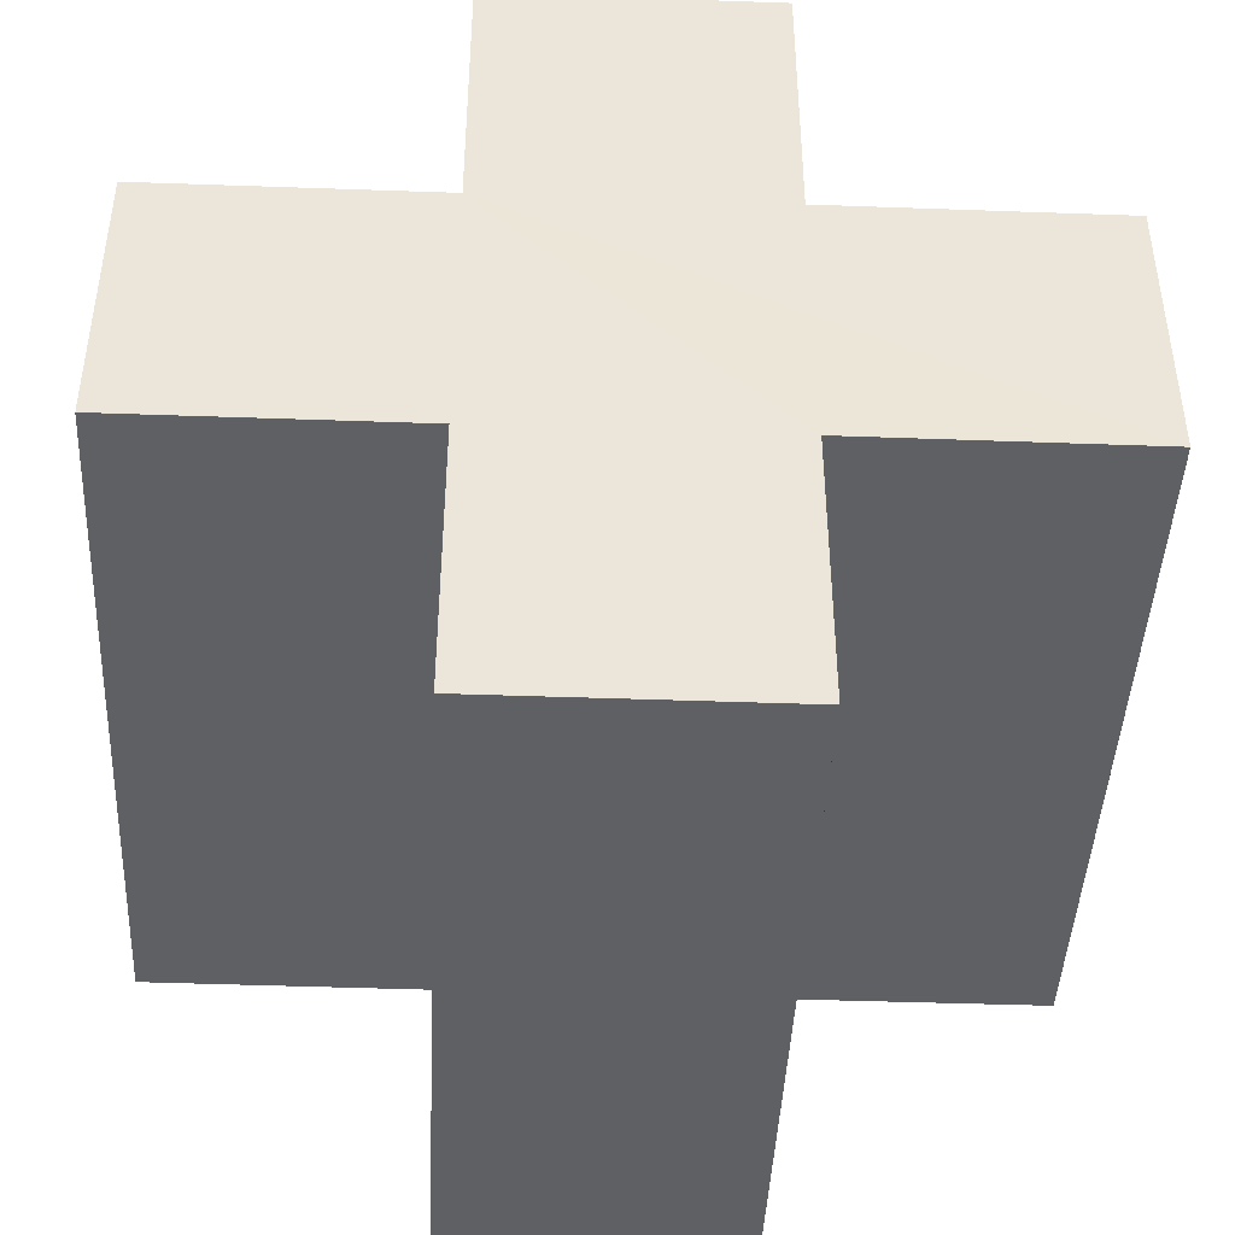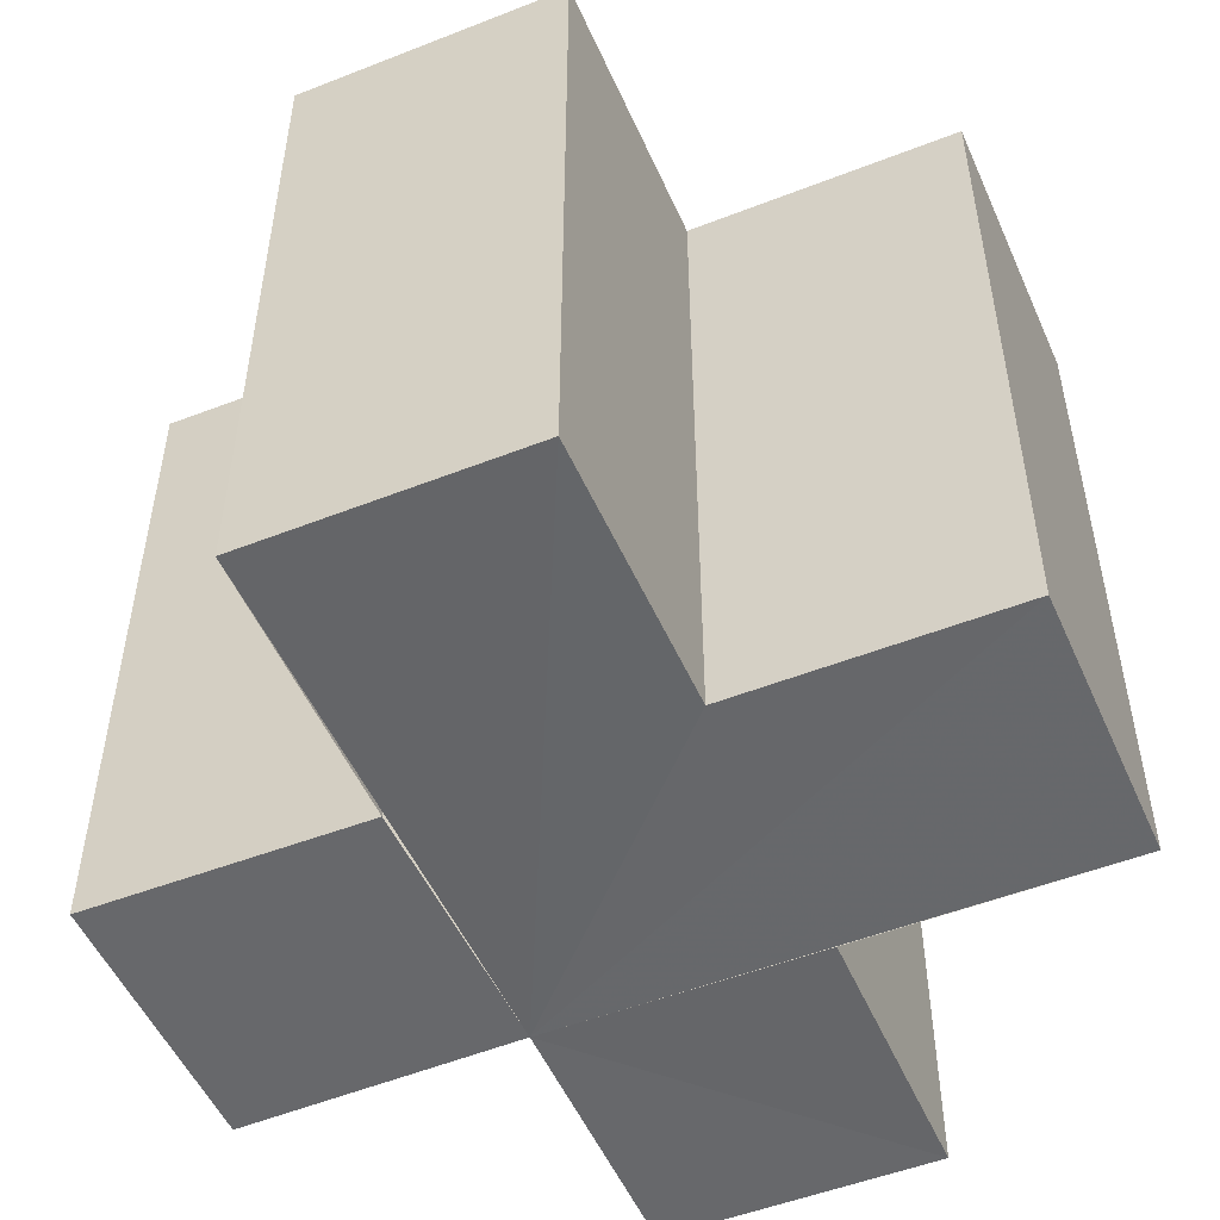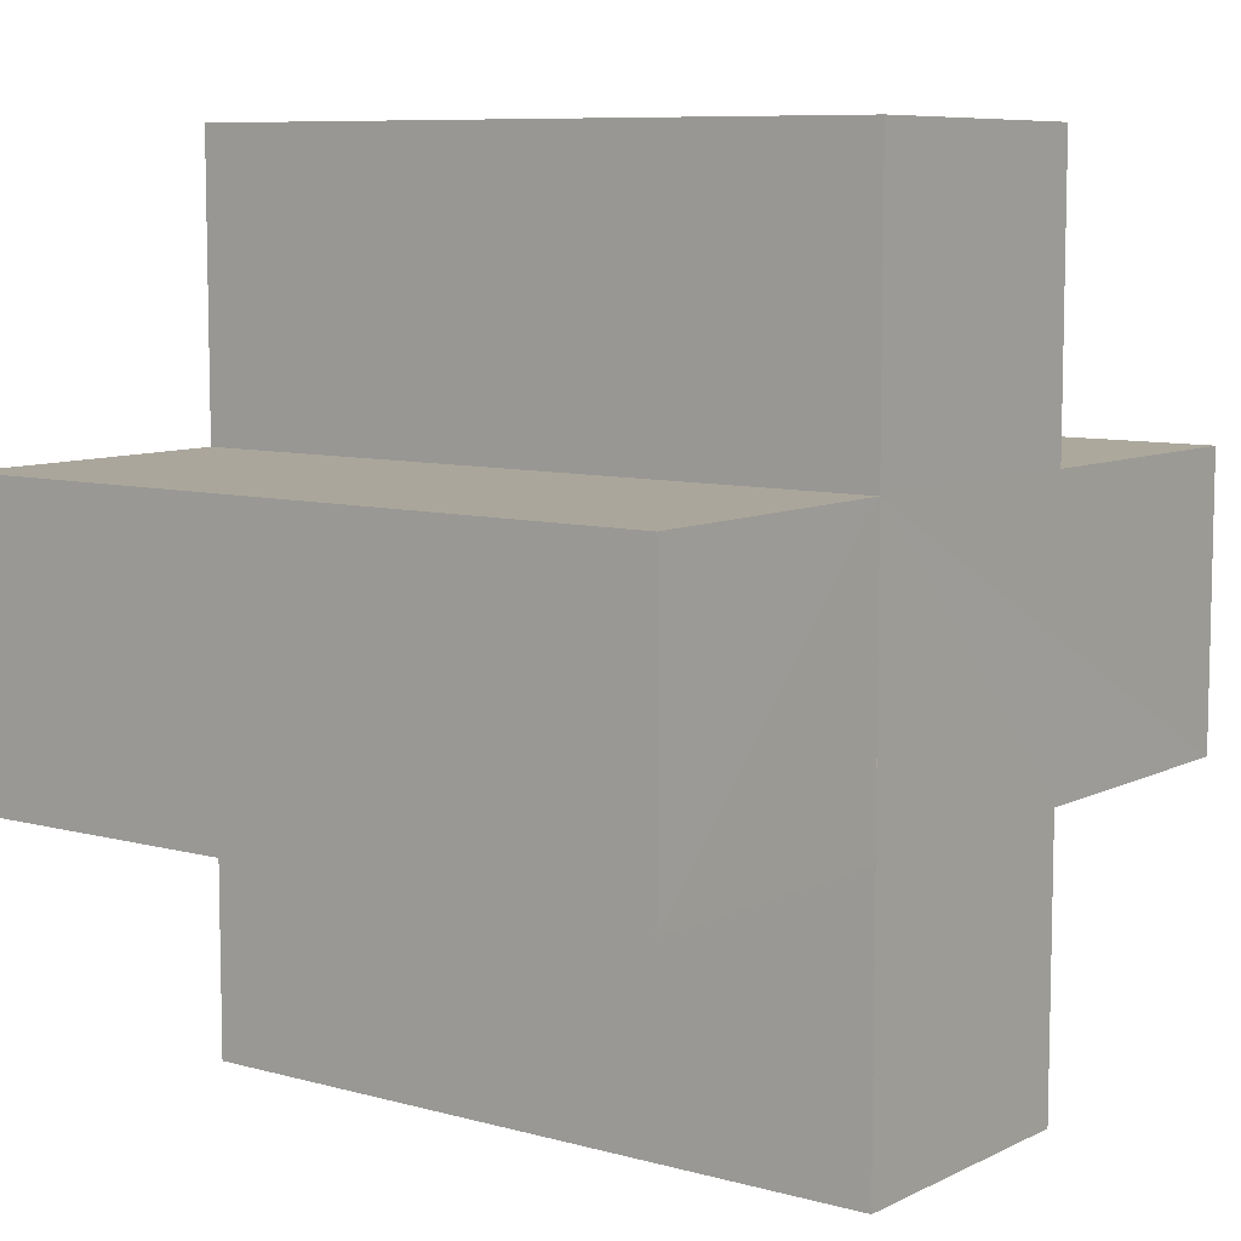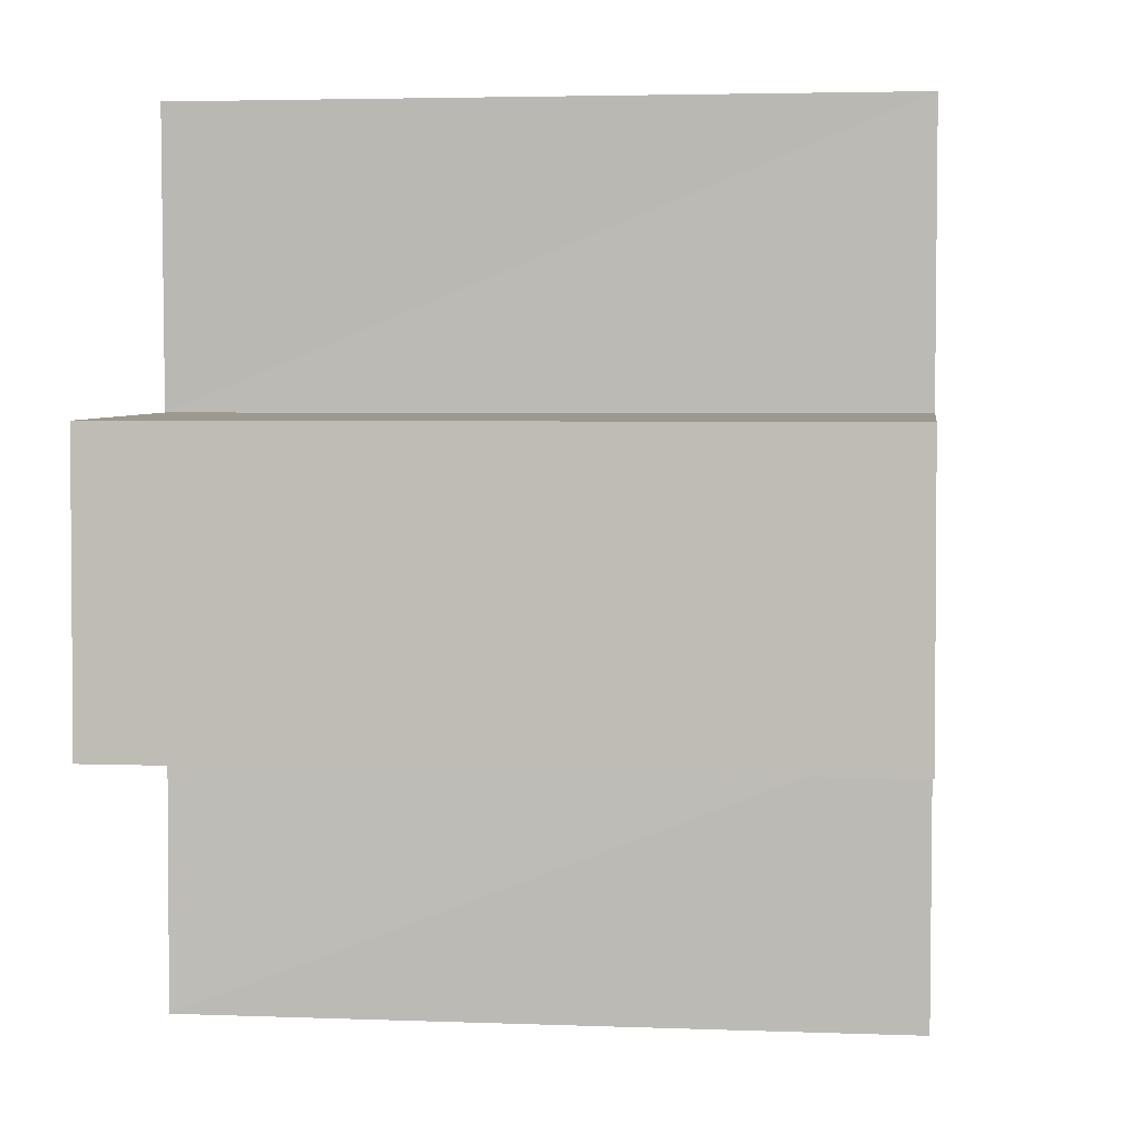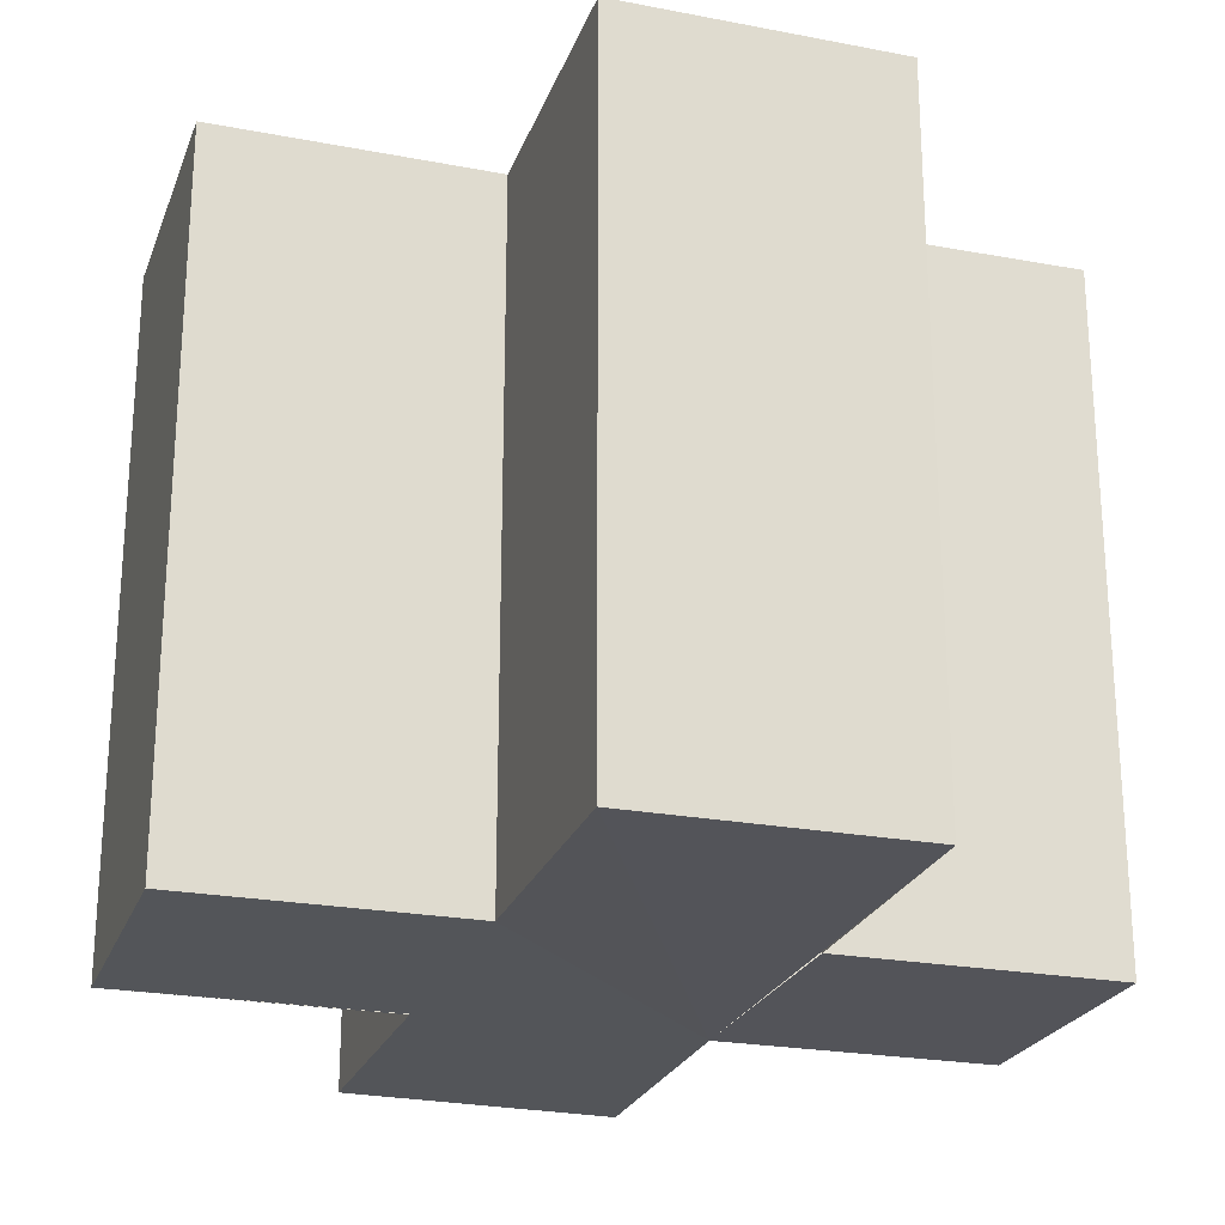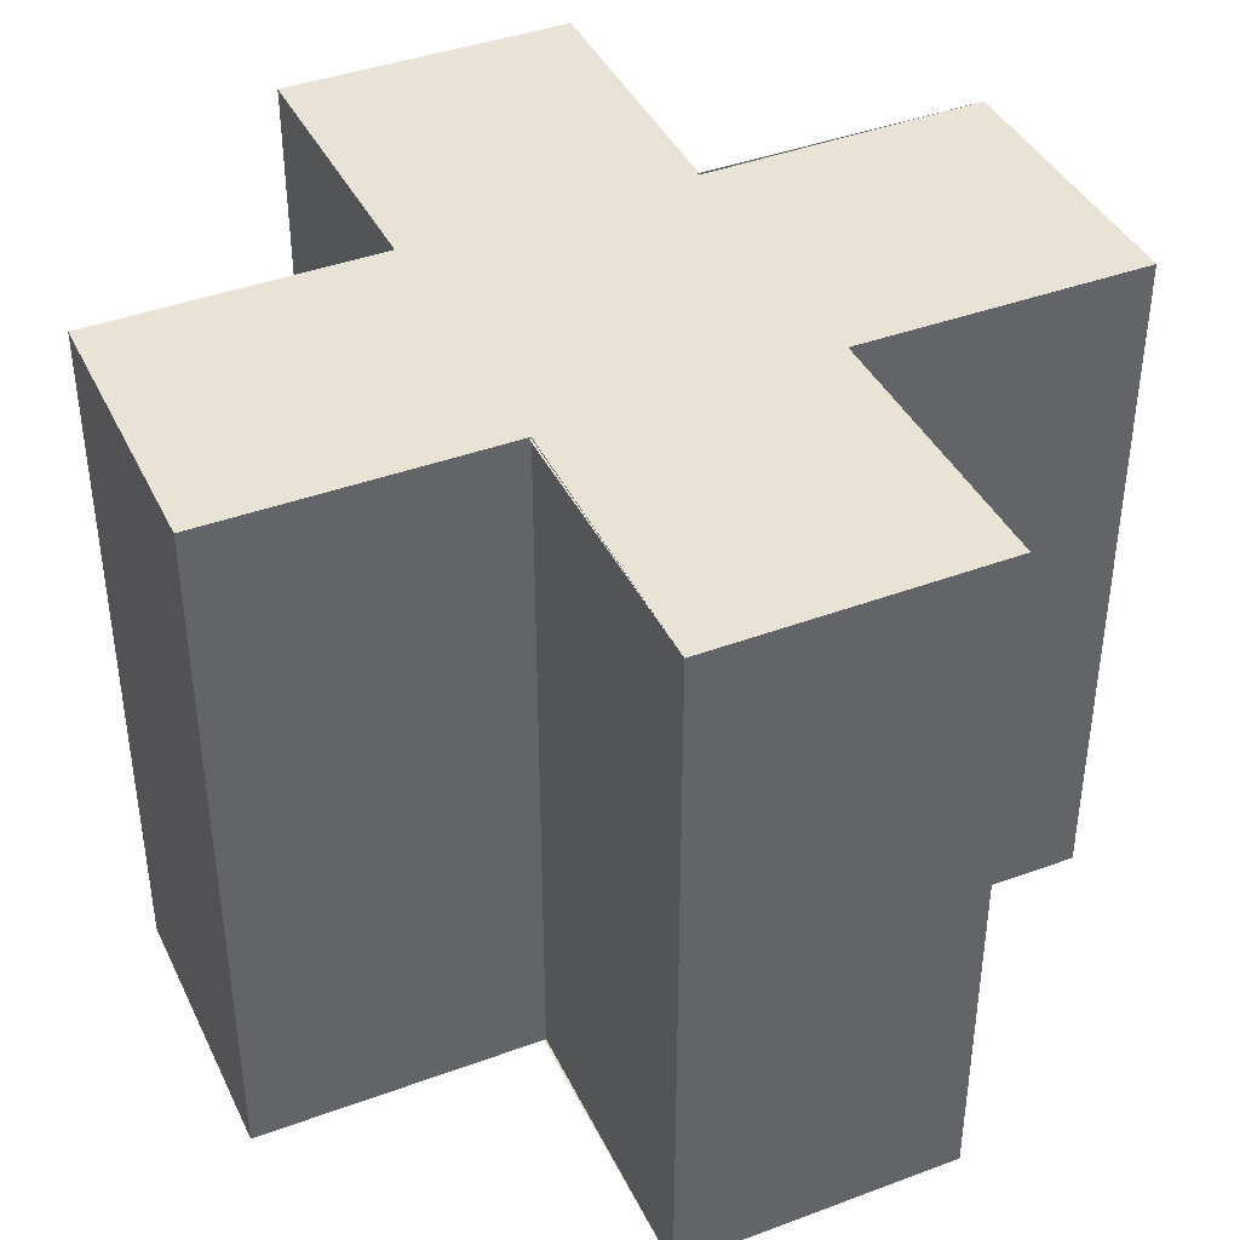
<metadata>
{"format":"obj","ext":"obj","renderer":"f3d","projection":"perspective","resolution":1024,"background":"white","views":[{"elev":-44.2,"azim":177.6,"up":"+Y"},{"elev":-51.8,"azim":-66.6,"up":"+Z"},{"elev":8.1,"azim":127.0,"up":"+Y"},{"elev":3.9,"azim":-82.6,"up":"+Y"},{"elev":-23.9,"azim":-17.6,"up":"+Z"},{"elev":41.2,"azim":-114.5,"up":"+Z"}]}
</metadata>
<code>
o 8390
v 2205 1884 14.12
v 2205 1884 14.12
v 2205 1884 14.14
v 2205 1884 14.14
v 2205 1884 14.12
v 2205 1884 14.14
v 2205 1884 14.14
v 2205 1884 14.14
v 2205 1884 14.14
v 2205 1884 14.14
v 2205 1884 14.14
v 2205 1884 14.12
v 2205 1884 14.12
v 2205 1884 14.12
v 2205 1884 14.12
v 2205 1884 14.12
v 2205 1884 14.12
v 2205 1884 14.14
v 2205 1884 14.14
v 2205 1884 14.14
v 2205 1884 14.14
v 2205 1884 14.14
v 2205 1884 14.14
v 2205 1884 14.14
v 2205 1884 14.12
v 2205 1884 14.14
v 2205 1884 14.14
v 2205 1884 14.14
v 2205 1884 14.14
v 2205 1884 14.12
v 2205 1884 14.12
v 2205 1884 14.14
v 2205 1884 14.14
v 2205 1884 14.12
v 2205 1884 14.12
v 2205 1884 14.12
v 2205 1884 14.14
v 2205 1884 14.14
v 2205 1884 14.12
v 2205 1884 14.12
v 2205 1884 14.12
v 2205 1884 14.12
v 2205 1884 14.14
v 2205 1884 14.14
v 2205 1884 14.12
v 2205 1884 14.12
v 2205 1884 14.14
v 2205 1884 14.14
v 2205 1884 14.12
v 2205 1884 14.12
v 2205 1884 14.12
v 2205 1884 14.14
v 2205 1884 14.14
v 2205 1884 14.12
v 2205 1884 14.12
v 2205 1884 14.12
v 2205 1884 14.12
v 2205 1884 14.12
v 2205 1884 14.14
v 2205 1884 14.12
v 2205 1884 14.14
v 2205 1884 14.12
v 2205 1884 14.12
v 2205 1884 14.14
v 2205 1884 14.14
v 2205 1884 14.12
v 2205 1884 14.12
v 2205 1884 14.12
v 2205 1884 14.12
v 2205 1884 14.14
v 2205 1884 14.14
v 2205 1884 14.12
v 2205 1884 14.12
v 2205 1884 14.12
v 2205 1884 14.12
v 2205 1884 14.14
f 1 2 3
f 4 5 6
f 7 6 8
f 9 8 10
f 11 12 10
f 13 14 11
f 15 16 9
f 9 17 18
f 7 19 20
f 7 21 19
f 7 22 21
f 7 23 22
f 24 25 23
f 7 26 27
f 28 29 26
f 30 31 25
f 32 31 33
f 34 35 32
f 30 36 31
f 37 36 38
f 39 40 37
f 30 41 36
f 30 42 41
f 43 42 44
f 45 46 43
f 47 41 48
f 49 50 47
f 30 51 5
f 52 51 53
f 54 55 52
f 56 57 51
f 58 56 59
f 59 60 61
f 30 62 63
f 64 62 65
f 66 67 64
f 68 63 69
f 70 63 71
f 72 73 70
f 74 75 76

</code>
